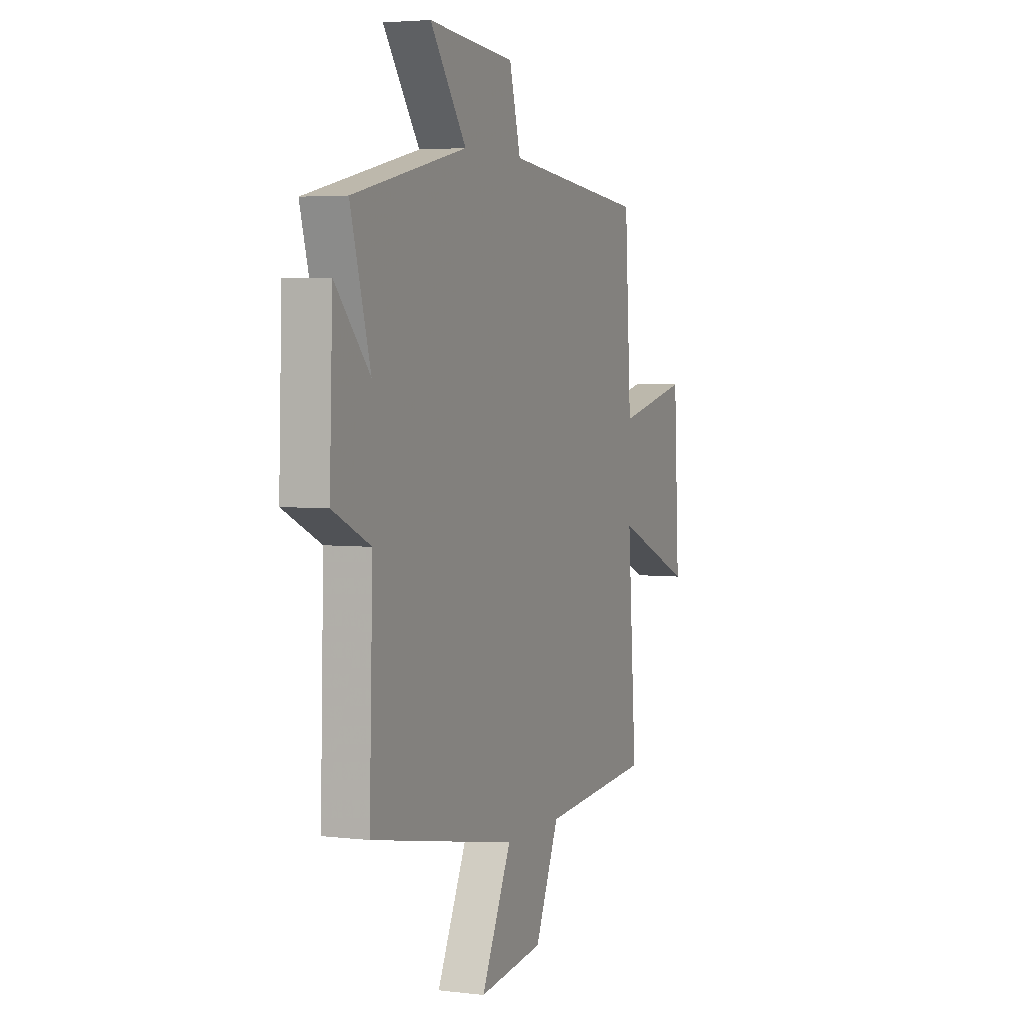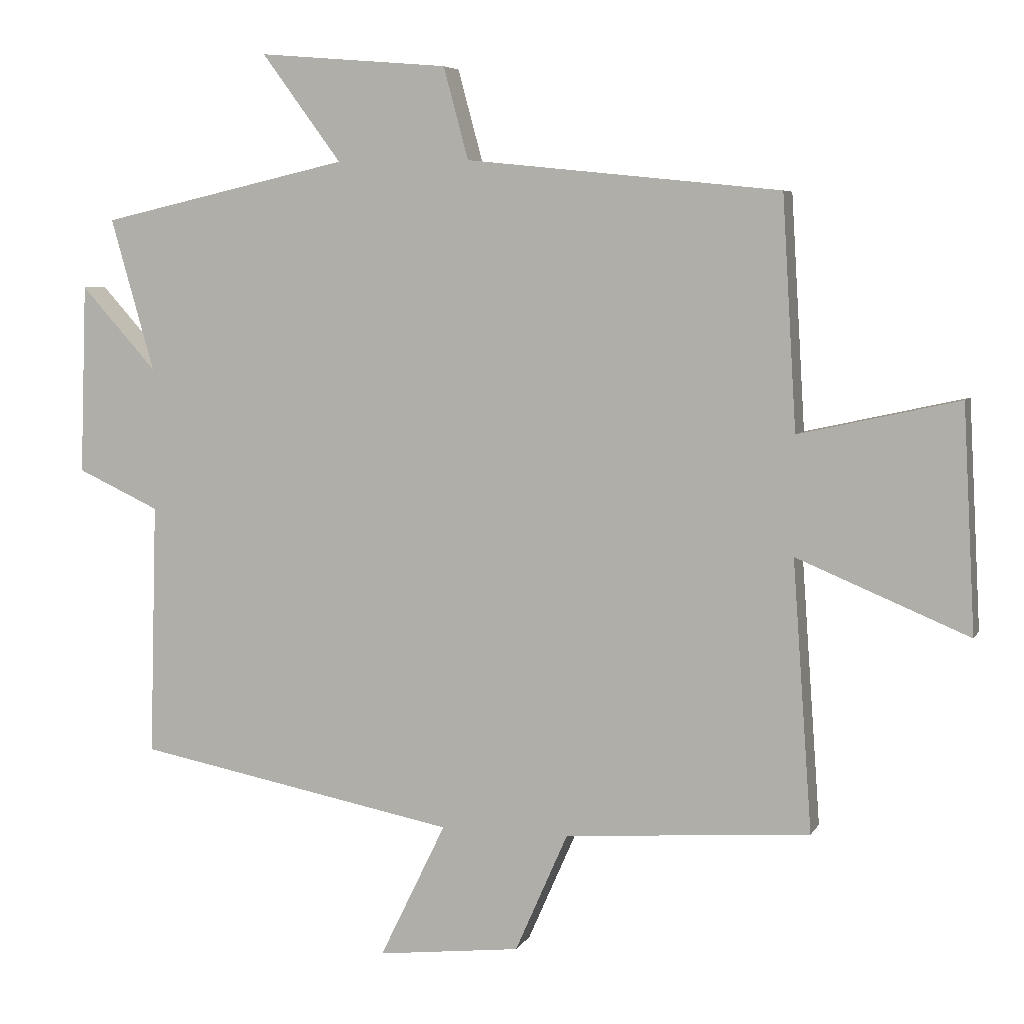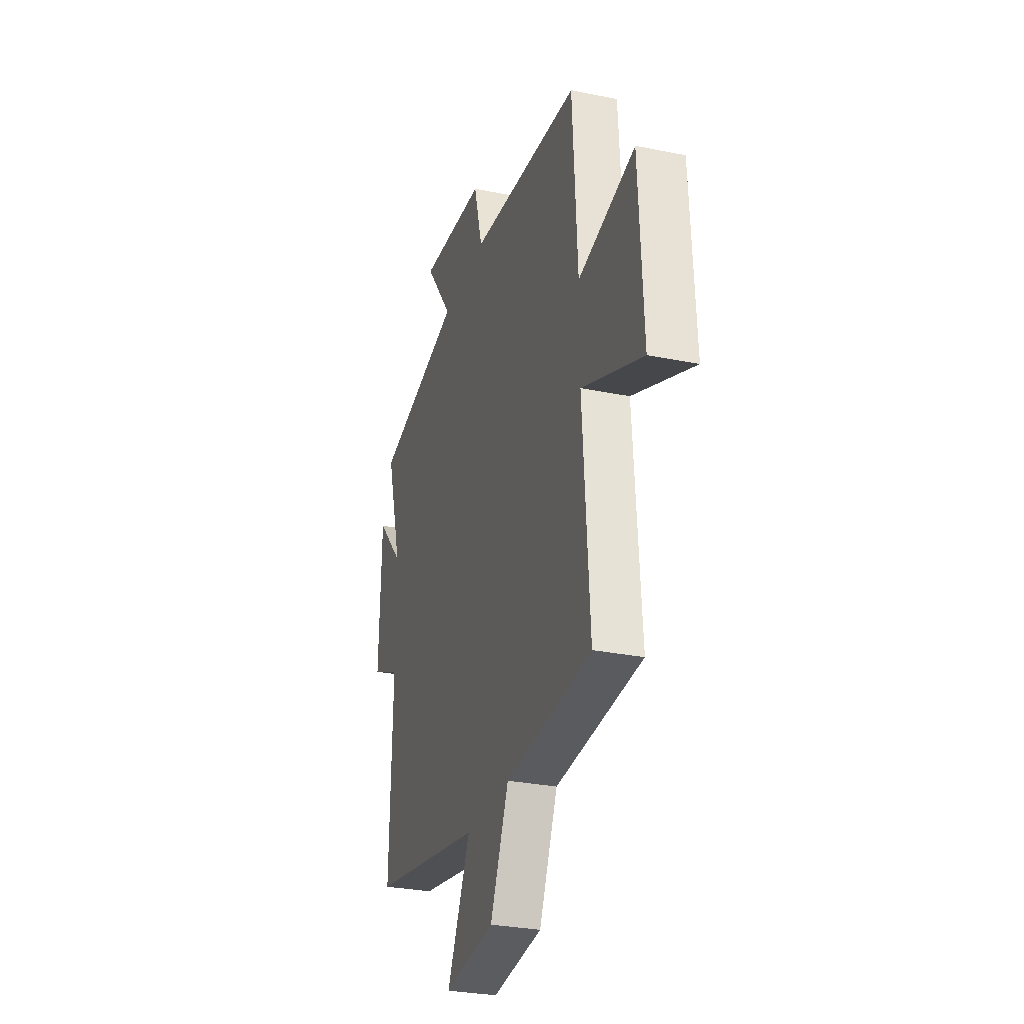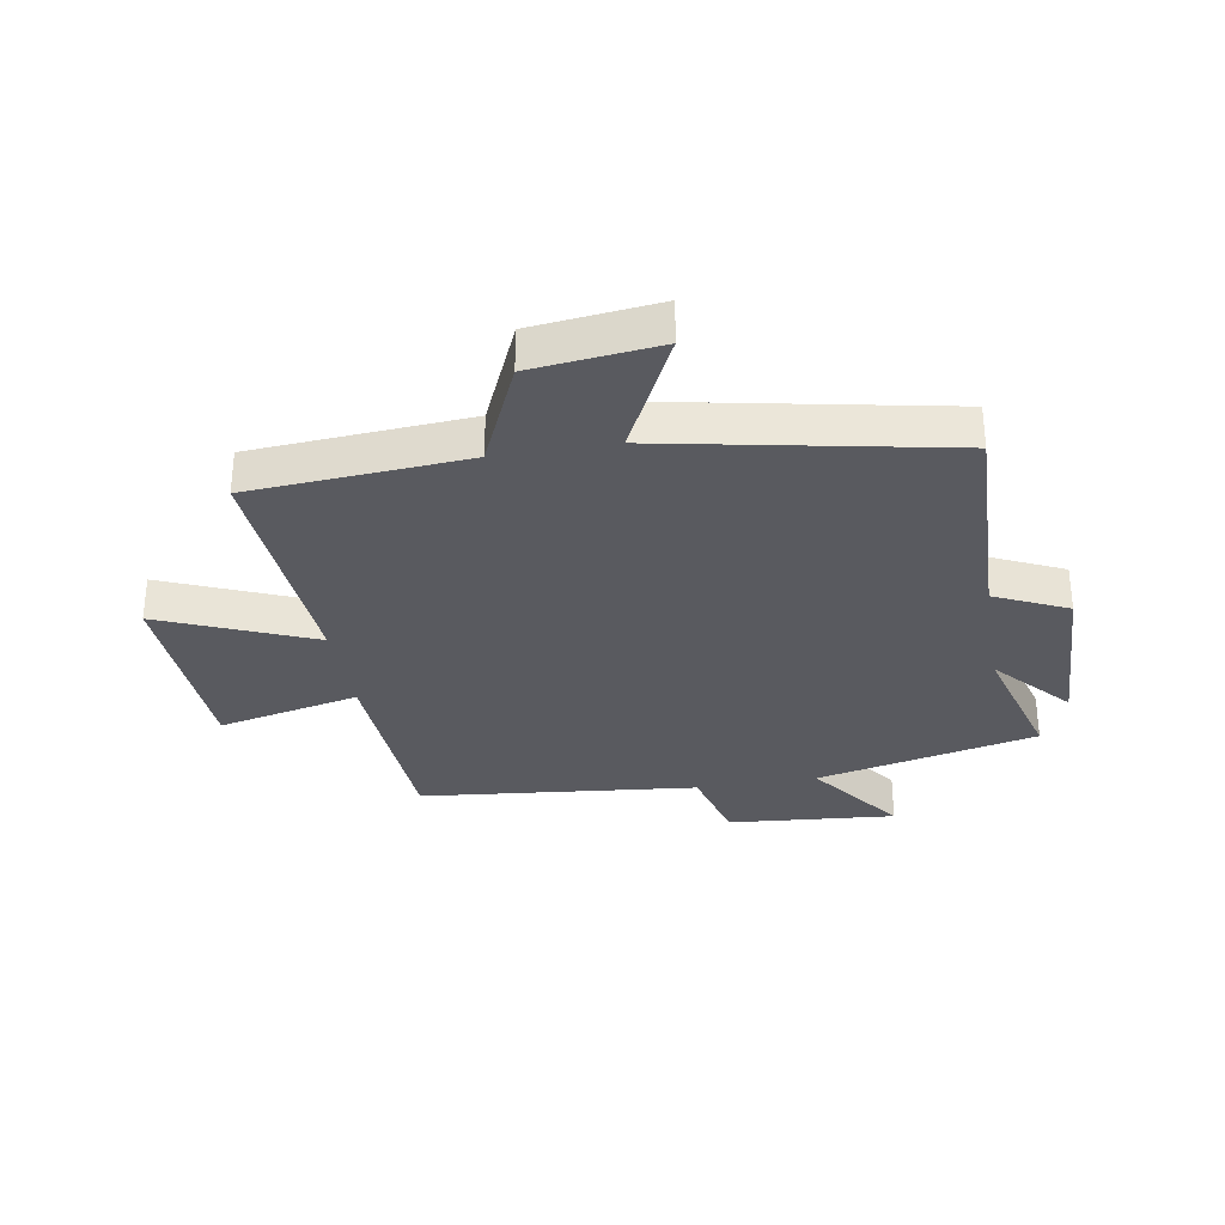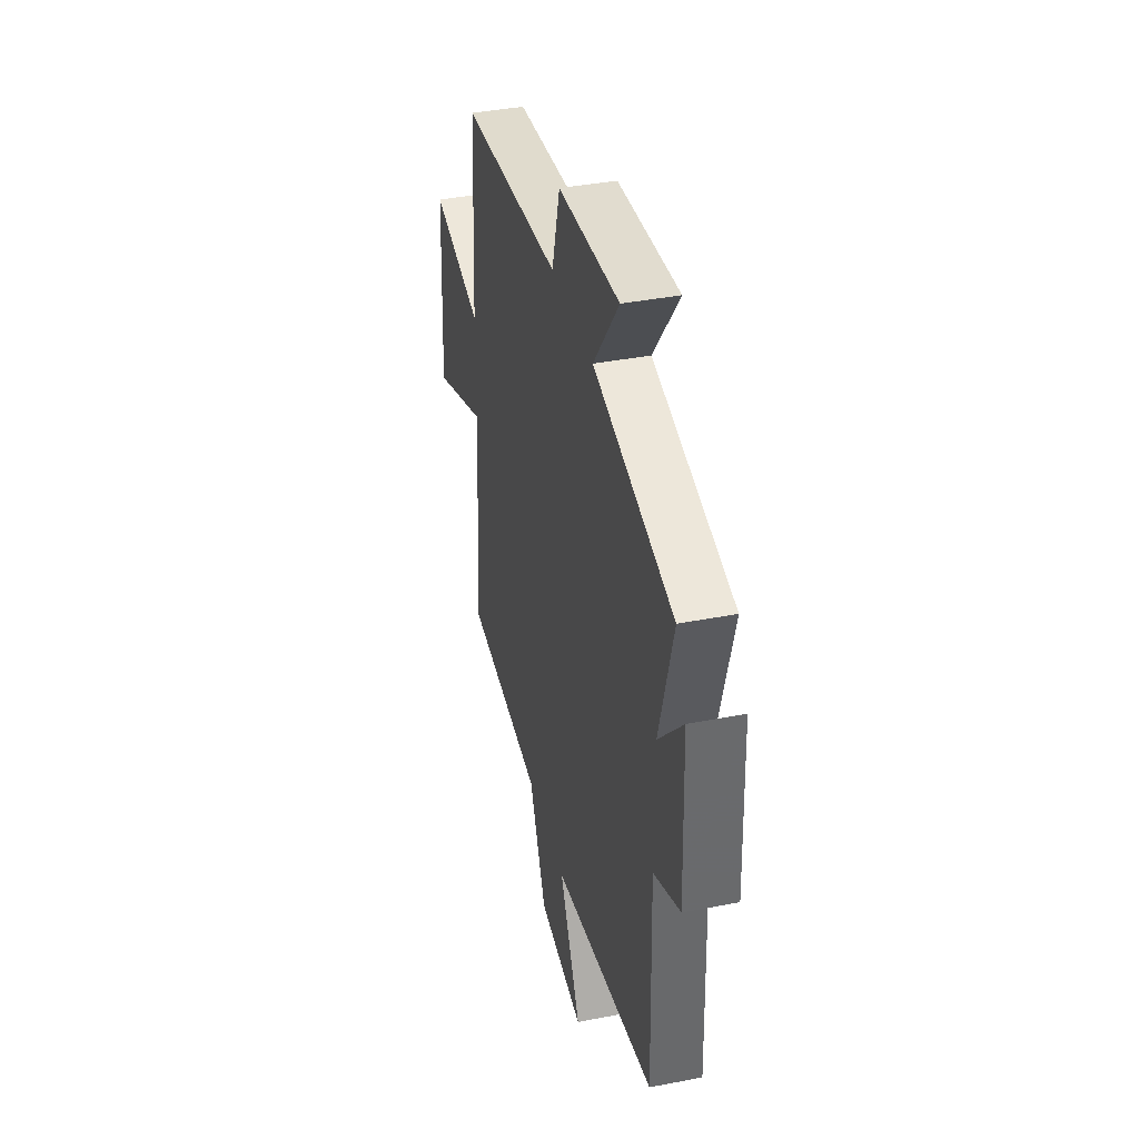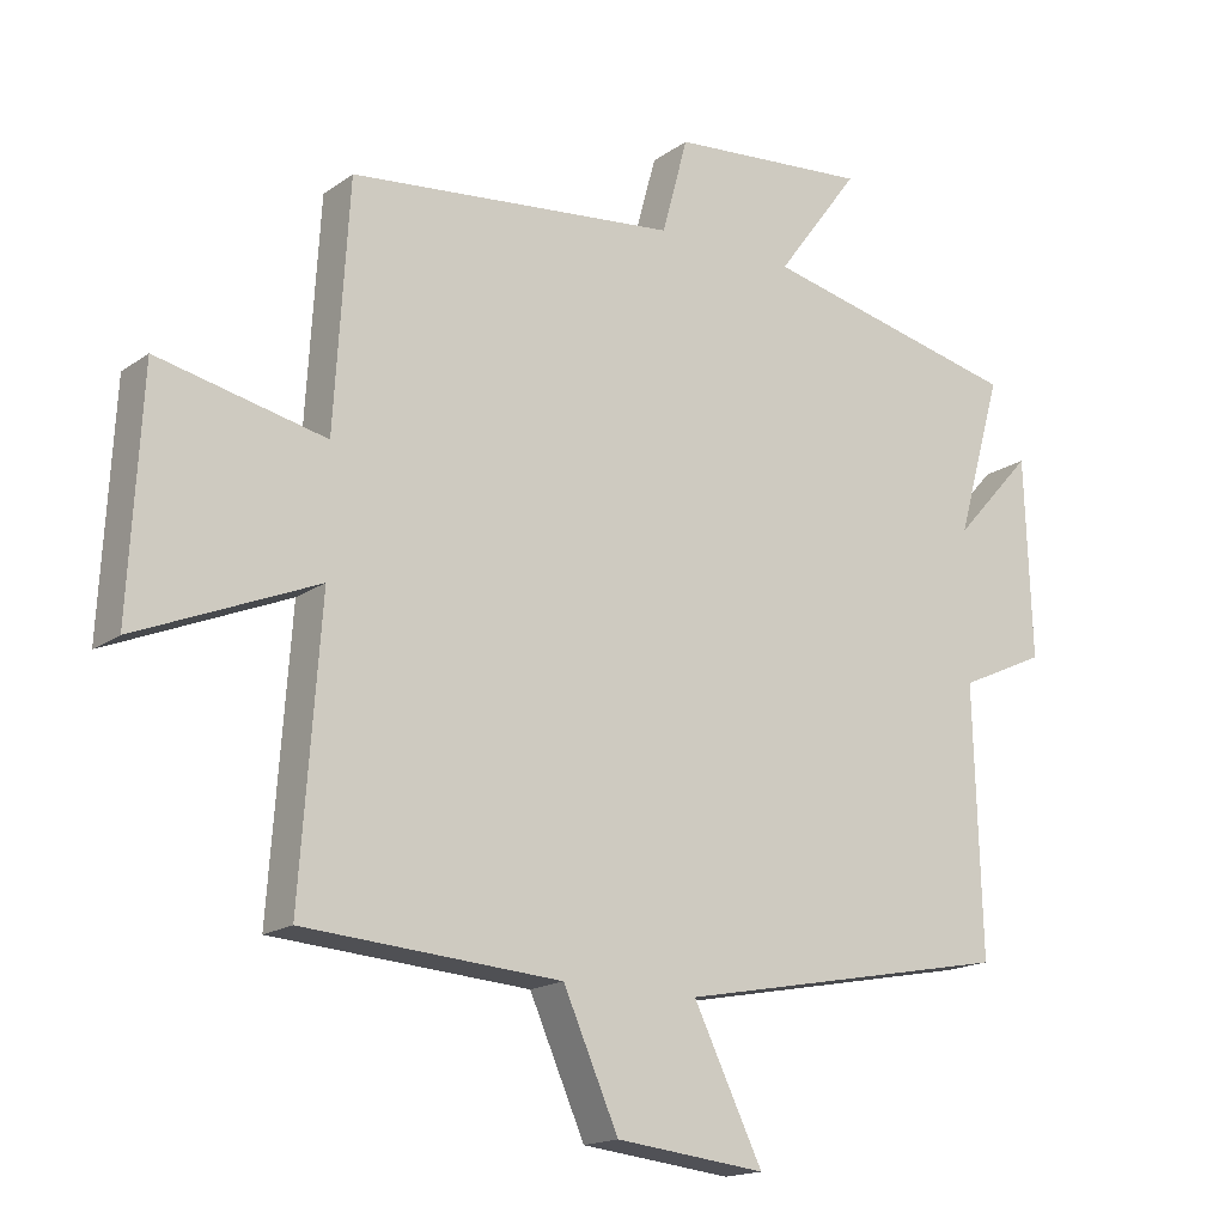
<metadata>
{"format":"obj","ext":"obj","renderer":"f3d","projection":"perspective","resolution":1024,"background":"white","views":[{"elev":3.9,"azim":-68.1,"up":"+Z"},{"elev":5.7,"azim":16.8,"up":"+Z"},{"elev":-29.4,"azim":73.2,"up":"+Z"},{"elev":-31.9,"azim":-170.4,"up":"+Y"},{"elev":39.4,"azim":-103.6,"up":"+Z"},{"elev":-16.8,"azim":144.3,"up":"+Z"}]}
</metadata>
<code>
v 0.529 0.07 -0.474
v 0.163 0.07 -0.5
v 0.084 0.07 -0.679
v -0.13 0.07 -0.703
v -0.031 0.07 -0.5
v -0.511 0.07 -0.407
v -0.5 0.07 -0.029
v -0.623 0.07 0.028
v -0.613 0.07 0.312
v -0.5 0.07 0.187
v -0.565 0.07 0.415
v -0.192 0.07 0.5
v -0.311 0.07 0.661
v -0.027 0.07 0.637
v 0.01 0.07 0.5
v 0.479 0.07 0.452
v 0.5 0.07 0.106
v 0.739 0.07 0.159
v 0.757 0.07 -0.177
v 0.5 0.07 -0.07
v 0.529 0 -0.474
v 0.163 0 -0.5
v 0.084 0 -0.679
v -0.13 0 -0.703
v -0.031 0 -0.5
v -0.511 0 -0.407
v -0.5 0 -0.029
v -0.623 0 0.028
v -0.613 0 0.312
v -0.5 0 0.187
v -0.565 0 0.415
v -0.192 0 0.5
v -0.311 0 0.661
v -0.027 0 0.637
v 0.01 0 0.5
v 0.479 0 0.452
v 0.5 0 0.106
v 0.739 0 0.159
v 0.757 0 -0.177
v 0.5 0 -0.07
f 17 18 19 20
f 15 16 17 20
f 15 20 1 2
f 12 13 14 15
f 12 15 2
f 11 12 2
f 10 11 2
f 7 8 9 10
f 7 10 2
f 5 6 7 2
f 2 3 4 5
f 40 39 38 37
f 40 37 36 35
f 22 21 40 35
f 35 34 33 32
f 22 35 32
f 22 32 31
f 22 31 30
f 30 29 28 27
f 22 30 27
f 22 27 26 25
f 25 24 23 22
f 1 21 22 2
f 2 22 23 3
f 3 23 24 4
f 4 24 25 5
f 5 25 26 6
f 6 26 27 7
f 7 27 28 8
f 8 28 29 9
f 9 29 30 10
f 10 30 31 11
f 11 31 32 12
f 12 32 33 13
f 13 33 34 14
f 14 34 35 15
f 15 35 36 16
f 16 36 37 17
f 17 37 38 18
f 18 38 39 19
f 19 39 40 20
f 20 40 21 1

</code>
